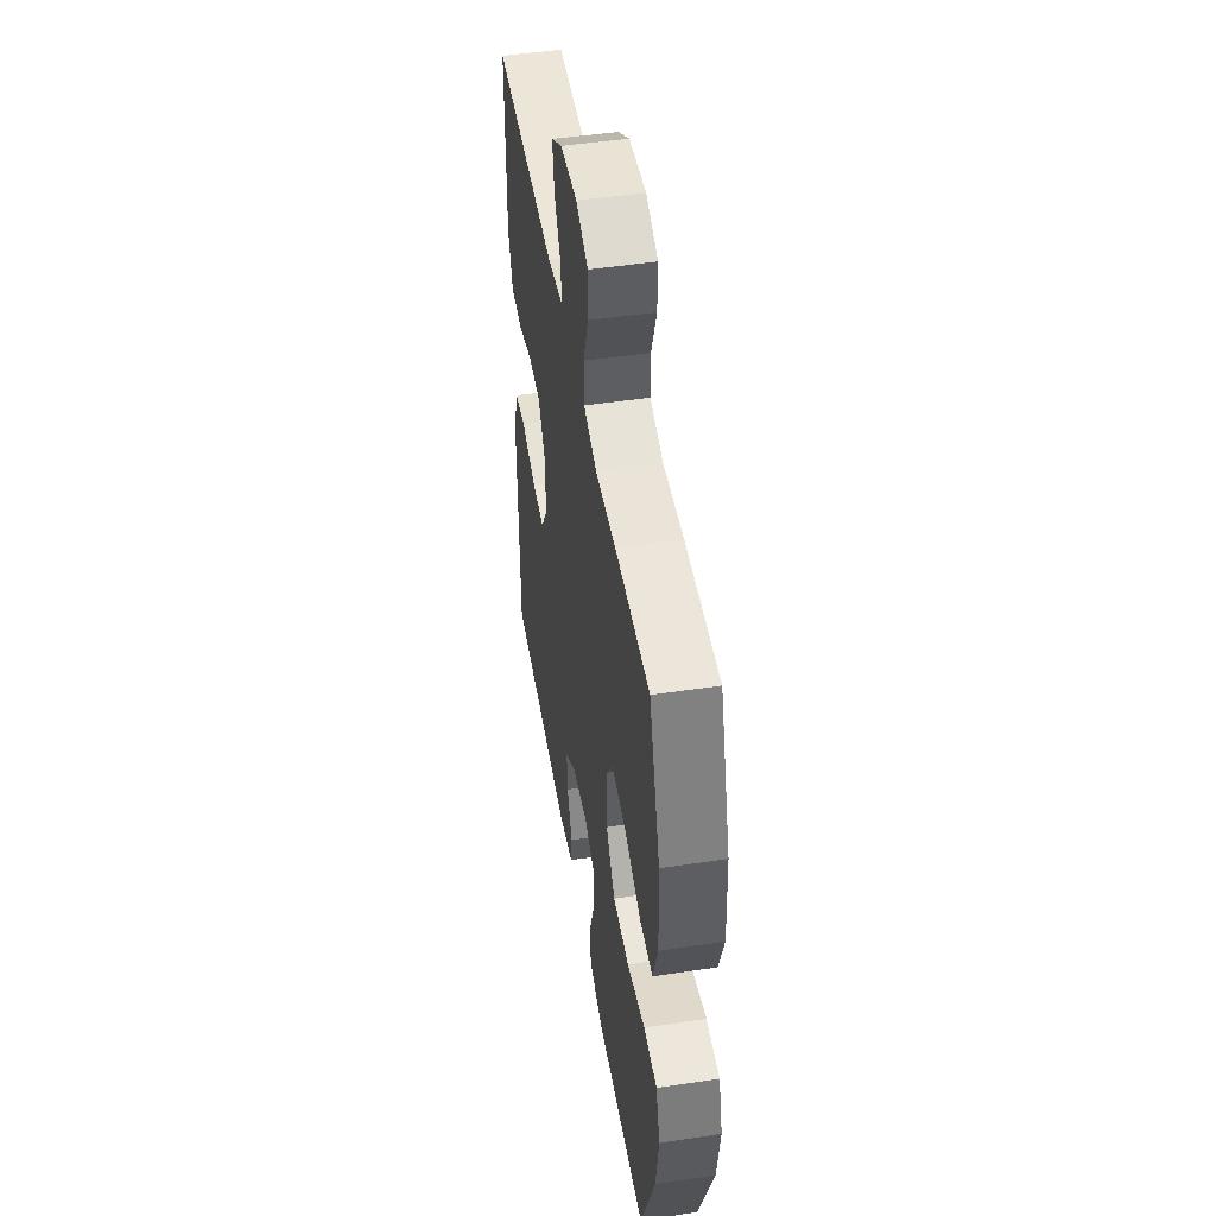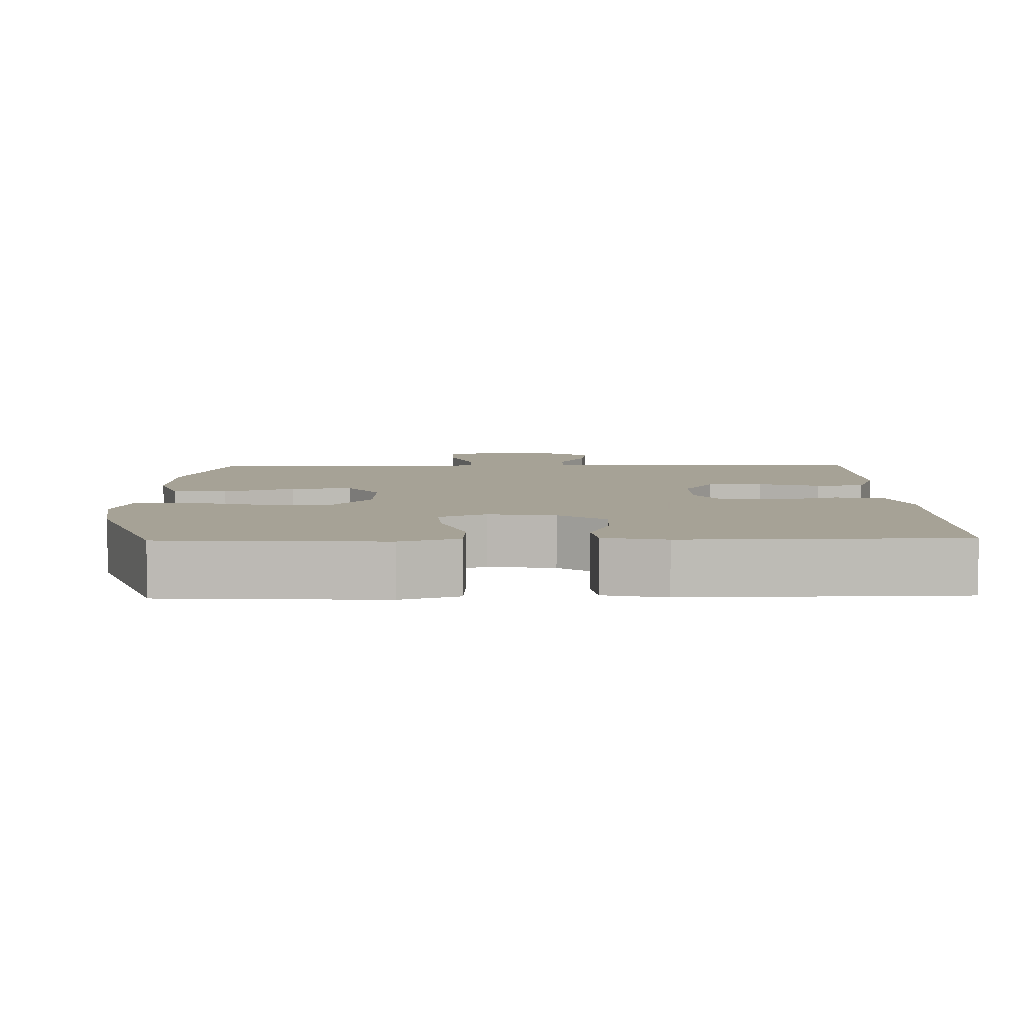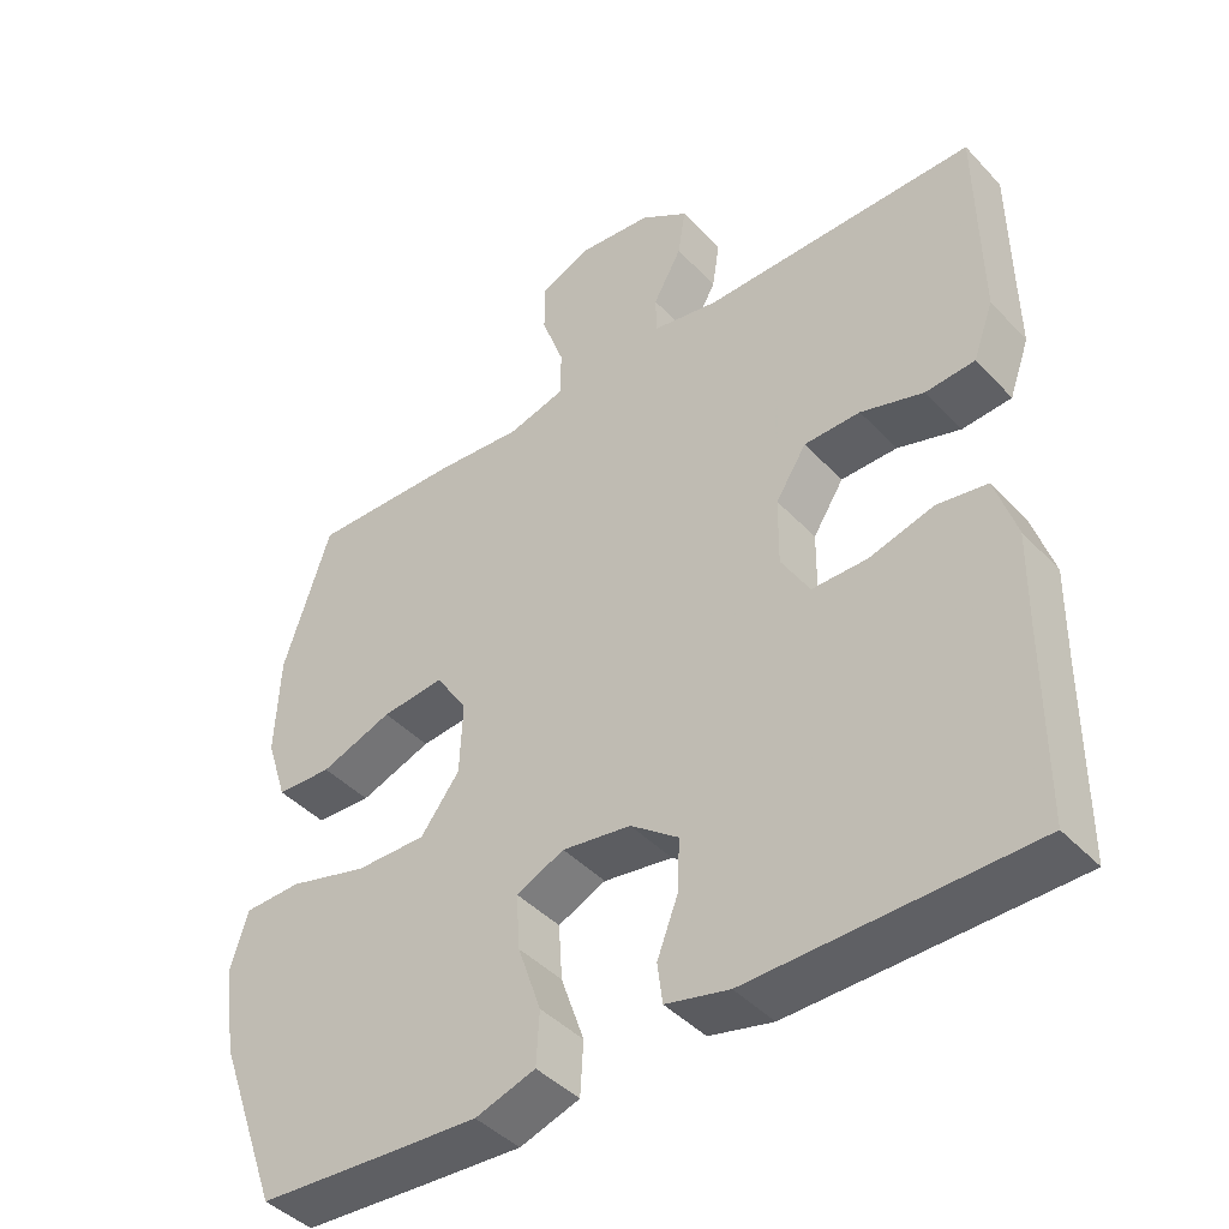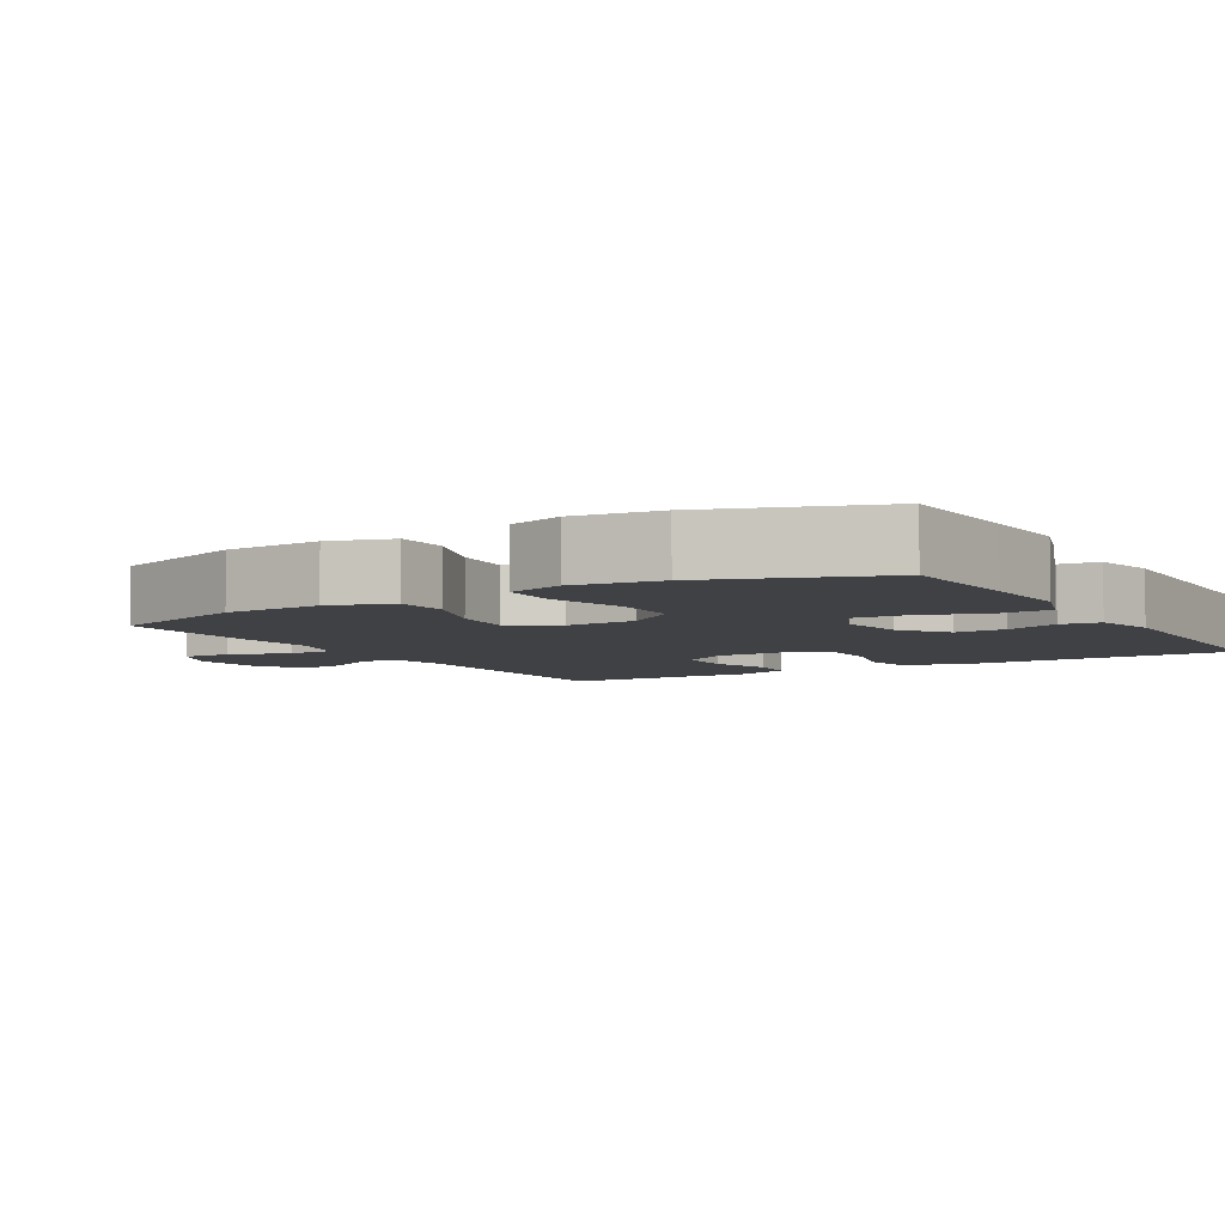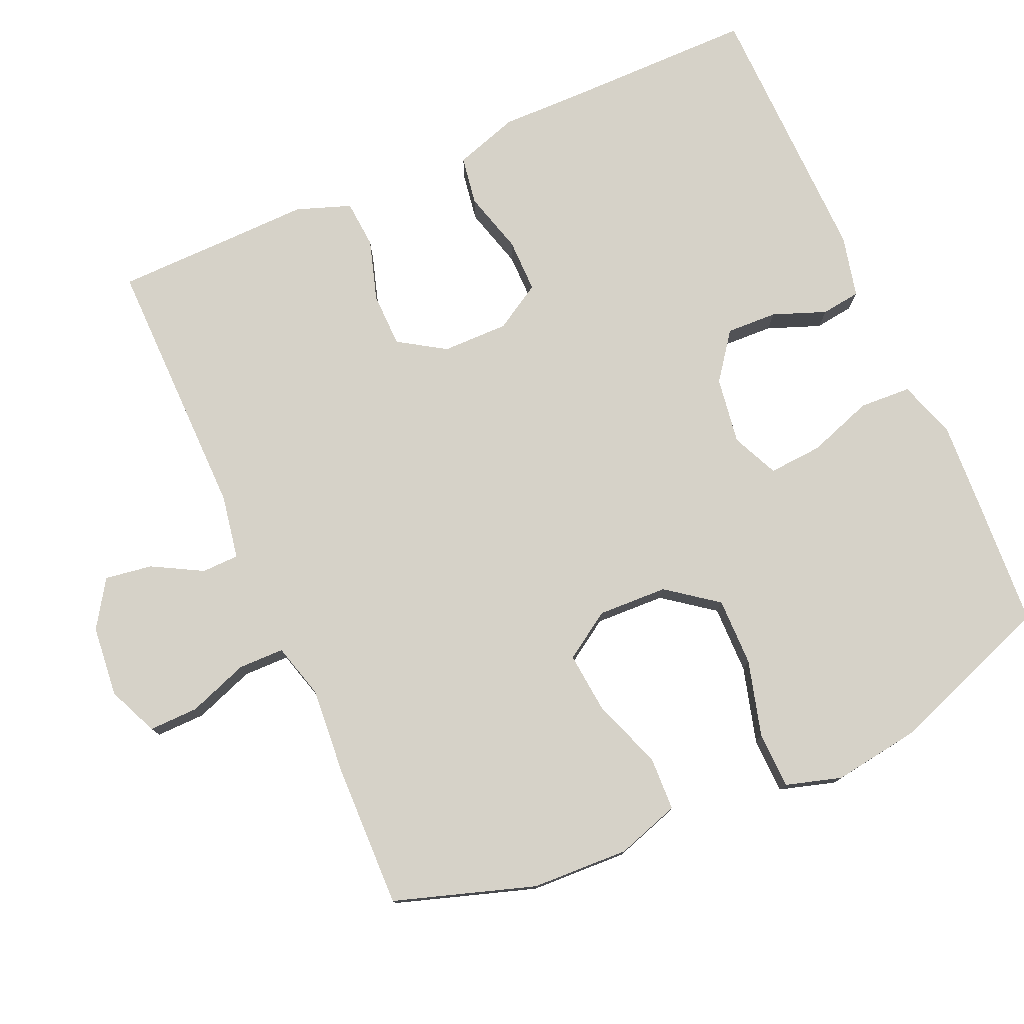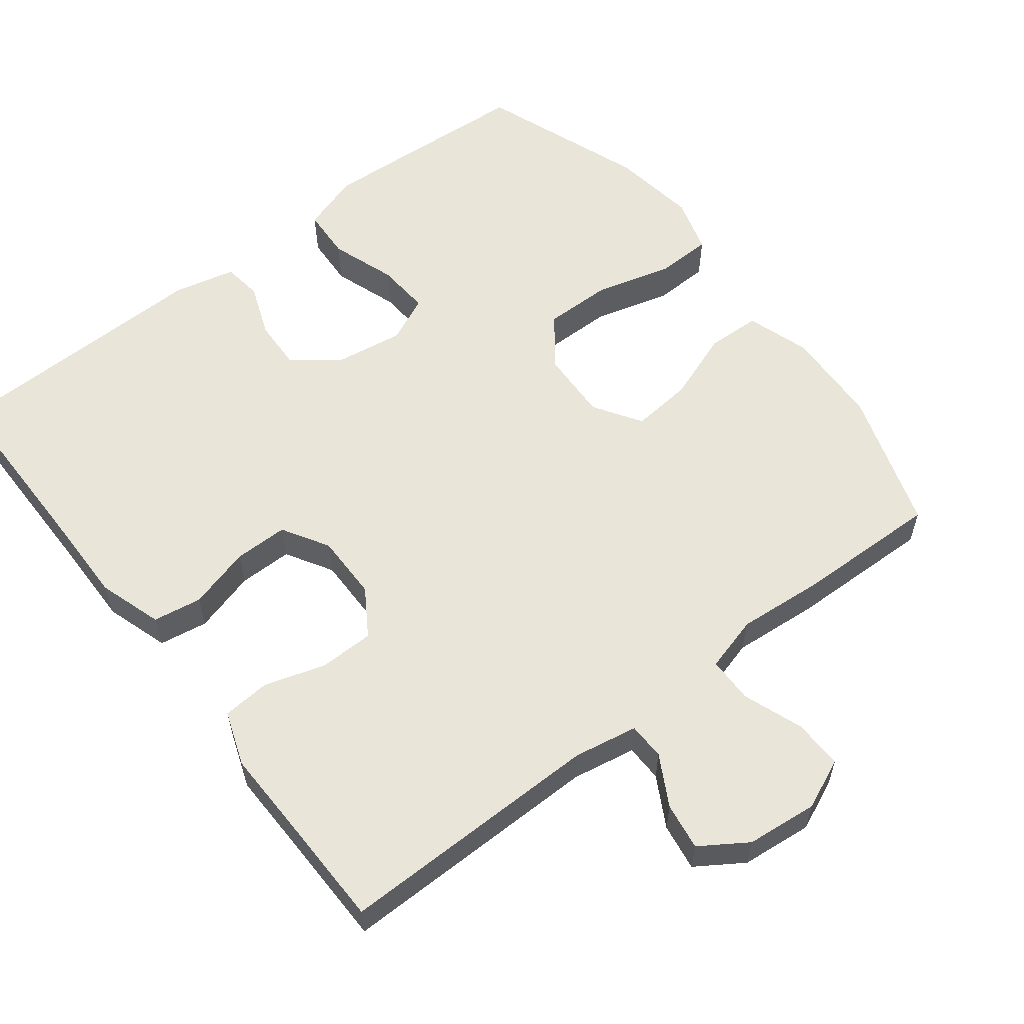
<metadata>
{"format":"obj","ext":"obj","renderer":"f3d","projection":"perspective","resolution":1024,"background":"white","views":[{"elev":48.4,"azim":80.5,"up":"+Z"},{"elev":6.3,"azim":178.6,"up":"+Y"},{"elev":-43.1,"azim":-140.8,"up":"+Z"},{"elev":-5.8,"azim":120.8,"up":"+Y"},{"elev":77.5,"azim":66.1,"up":"+Y"},{"elev":58.2,"azim":-37.8,"up":"+Y"}]}
</metadata>
<code>
v 0.5 0.07 -0.5
v 0.325 0.07 -0.511
v 0.202 0.07 -0.518
v 0.122 0.07 -0.492
v 0.118 0.07 -0.421
v 0.149 0.07 -0.331
v 0.154 0.07 -0.257
v 0.09 0.07 -0.228
v -0.002 0.07 -0.242
v -0.066 0.07 -0.29
v -0.063 0.07 -0.36
v -0.035 0.07 -0.433
v -0.042 0.07 -0.487
v -0.127 0.07 -0.507
v -0.5 0.07 -0.5
v -0.501 0.07 -0.253
v -0.503 0.07 -0.123
v -0.475 0.07 -0.035
v -0.408 0.07 -0.024
v -0.322 0.07 -0.048
v -0.248 0.07 -0.048
v -0.21 0.07 0.016
v -0.211 0.07 0.107
v -0.252 0.07 0.171
v -0.327 0.07 0.172
v -0.411 0.07 0.146
v -0.477 0.07 0.151
v -0.504 0.07 0.226
v -0.502 0.07 0.341
v -0.5 0.07 0.5
v -0.135 0.07 0.497
v -0.047 0.07 0.513
v -0.046 0.07 0.564
v -0.084 0.07 0.633
v -0.094 0.07 0.698
v -0.03 0.07 0.74
v 0.068 0.07 0.75
v 0.137 0.07 0.72
v 0.136 0.07 0.652
v 0.106 0.07 0.569
v 0.107 0.07 0.506
v 0.183 0.07 0.485
v 0.302 0.07 0.495
v 0.5 0.07 0.5
v 0.563 0.07 0.307
v 0.569 0.07 0.173
v 0.541 0.07 0.086
v 0.467 0.07 0.083
v 0.371 0.07 0.118
v 0.287 0.07 0.126
v 0.245 0.07 0.061
v 0.249 0.07 -0.035
v 0.301 0.07 -0.104
v 0.395 0.07 -0.103
v 0.5 0.07 -0.074
v 0.577 0.07 -0.076
v 0.6 0.07 -0.153
v 0.583 0.07 -0.271
v 0.5 0 -0.5
v 0.325 0 -0.511
v 0.202 0 -0.518
v 0.122 0 -0.492
v 0.118 0 -0.421
v 0.149 0 -0.331
v 0.154 0 -0.257
v 0.09 0 -0.228
v -0.002 0 -0.242
v -0.066 0 -0.29
v -0.063 0 -0.36
v -0.035 0 -0.433
v -0.042 0 -0.487
v -0.127 0 -0.507
v -0.5 0 -0.5
v -0.501 0 -0.253
v -0.503 0 -0.123
v -0.475 0 -0.035
v -0.408 0 -0.024
v -0.322 0 -0.048
v -0.248 0 -0.048
v -0.21 0 0.016
v -0.211 0 0.107
v -0.252 0 0.171
v -0.327 0 0.172
v -0.411 0 0.146
v -0.477 0 0.151
v -0.504 0 0.226
v -0.502 0 0.341
v -0.5 0 0.5
v -0.135 0 0.497
v -0.047 0 0.513
v -0.046 0 0.564
v -0.084 0 0.633
v -0.094 0 0.698
v -0.03 0 0.74
v 0.068 0 0.75
v 0.137 0 0.72
v 0.136 0 0.652
v 0.106 0 0.569
v 0.107 0 0.506
v 0.183 0 0.485
v 0.302 0 0.495
v 0.5 0 0.5
v 0.563 0 0.307
v 0.569 0 0.173
v 0.541 0 0.086
v 0.467 0 0.083
v 0.371 0 0.118
v 0.287 0 0.126
v 0.245 0 0.061
v 0.249 0 -0.035
v 0.301 0 -0.104
v 0.395 0 -0.103
v 0.5 0 -0.074
v 0.577 0 -0.076
v 0.6 0 -0.153
v 0.583 0 -0.271
f 4 5 6
f 3 4 6
f 2 3 6
f 1 2 6
f 58 1 6
f 57 58 6
f 56 57 6
f 55 56 6
f 54 55 6
f 53 54 6 7
f 52 53 7 8
f 51 52 8 9
f 50 51 9 10
f 47 48 49
f 46 47 49
f 45 46 49
f 44 45 49
f 43 44 49
f 42 43 49
f 41 42 49 50
f 38 39 40
f 37 38 40
f 36 37 40
f 35 36 40
f 34 35 40
f 33 34 40
f 32 33 40 41
f 41 50 10
f 32 41 10
f 31 32 10
f 27 28 29
f 26 27 29
f 25 26 29
f 29 30 31
f 25 29 31
f 24 25 31
f 18 19 20
f 17 18 20
f 16 17 20
f 16 20 21
f 15 16 21
f 14 15 21
f 13 14 21
f 12 13 21
f 11 12 21
f 10 11 21 22
f 23 24 31
f 10 22 23 31
f 64 63 62
f 64 62 61
f 64 61 60
f 64 60 59
f 64 59 116
f 64 116 115
f 64 115 114
f 64 114 113
f 64 113 112
f 65 64 112 111
f 66 65 111 110
f 67 66 110 109
f 68 67 109 108
f 107 106 105
f 107 105 104
f 107 104 103
f 107 103 102
f 107 102 101
f 107 101 100
f 108 107 100 99
f 98 97 96
f 98 96 95
f 98 95 94
f 98 94 93
f 98 93 92
f 98 92 91
f 99 98 91 90
f 68 108 99
f 68 99 90
f 68 90 89
f 87 86 85
f 87 85 84
f 87 84 83
f 89 88 87
f 89 87 83
f 89 83 82
f 78 77 76
f 78 76 75
f 78 75 74
f 79 78 74
f 79 74 73
f 79 73 72
f 79 72 71
f 79 71 70
f 79 70 69
f 80 79 69 68
f 89 82 81
f 89 81 80 68
f 1 59 60 2
f 2 60 61 3
f 3 61 62 4
f 4 62 63 5
f 5 63 64 6
f 6 64 65 7
f 7 65 66 8
f 8 66 67 9
f 9 67 68 10
f 10 68 69 11
f 11 69 70 12
f 12 70 71 13
f 13 71 72 14
f 14 72 73 15
f 15 73 74 16
f 16 74 75 17
f 17 75 76 18
f 18 76 77 19
f 19 77 78 20
f 20 78 79 21
f 21 79 80 22
f 22 80 81 23
f 23 81 82 24
f 24 82 83 25
f 25 83 84 26
f 26 84 85 27
f 27 85 86 28
f 28 86 87 29
f 29 87 88 30
f 30 88 89 31
f 31 89 90 32
f 32 90 91 33
f 33 91 92 34
f 34 92 93 35
f 35 93 94 36
f 36 94 95 37
f 37 95 96 38
f 38 96 97 39
f 39 97 98 40
f 40 98 99 41
f 41 99 100 42
f 42 100 101 43
f 43 101 102 44
f 44 102 103 45
f 45 103 104 46
f 46 104 105 47
f 47 105 106 48
f 48 106 107 49
f 49 107 108 50
f 50 108 109 51
f 51 109 110 52
f 52 110 111 53
f 53 111 112 54
f 54 112 113 55
f 55 113 114 56
f 56 114 115 57
f 57 115 116 58
f 58 116 59 1

</code>
